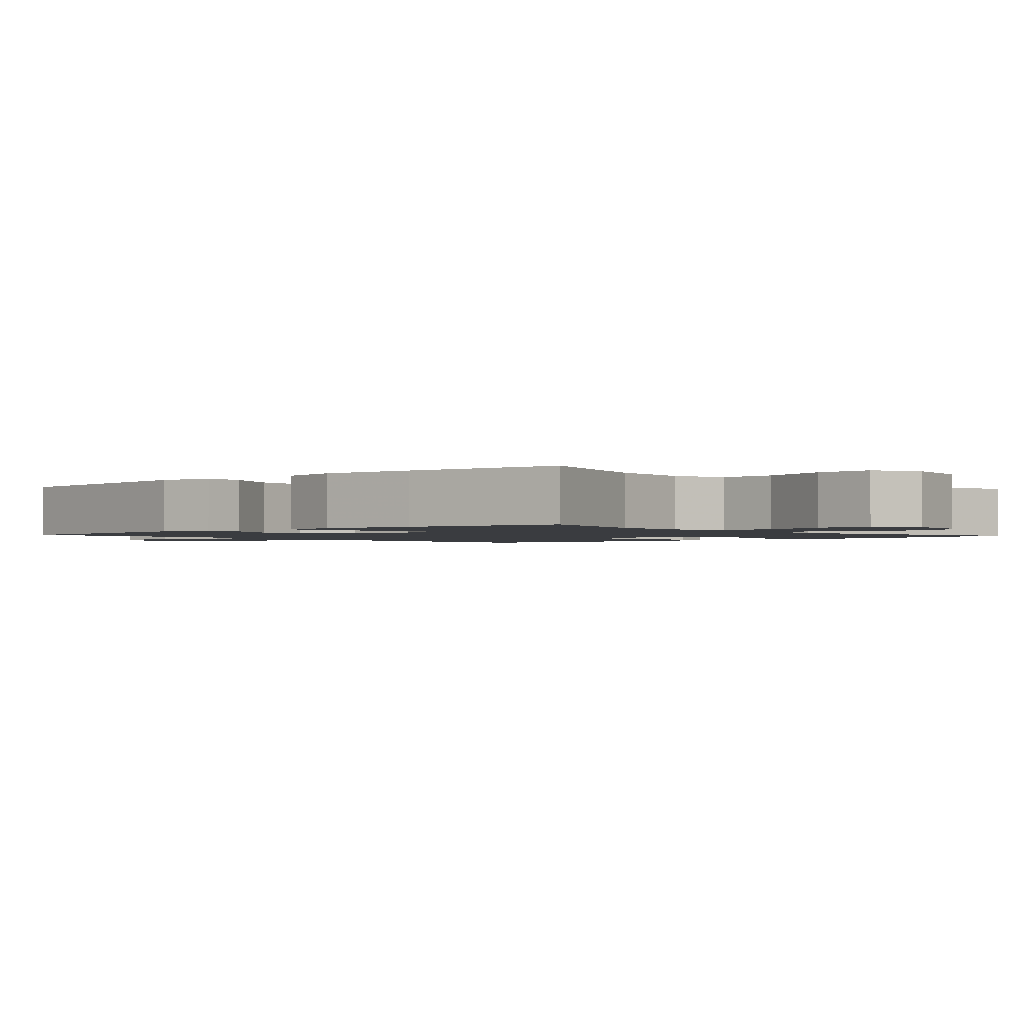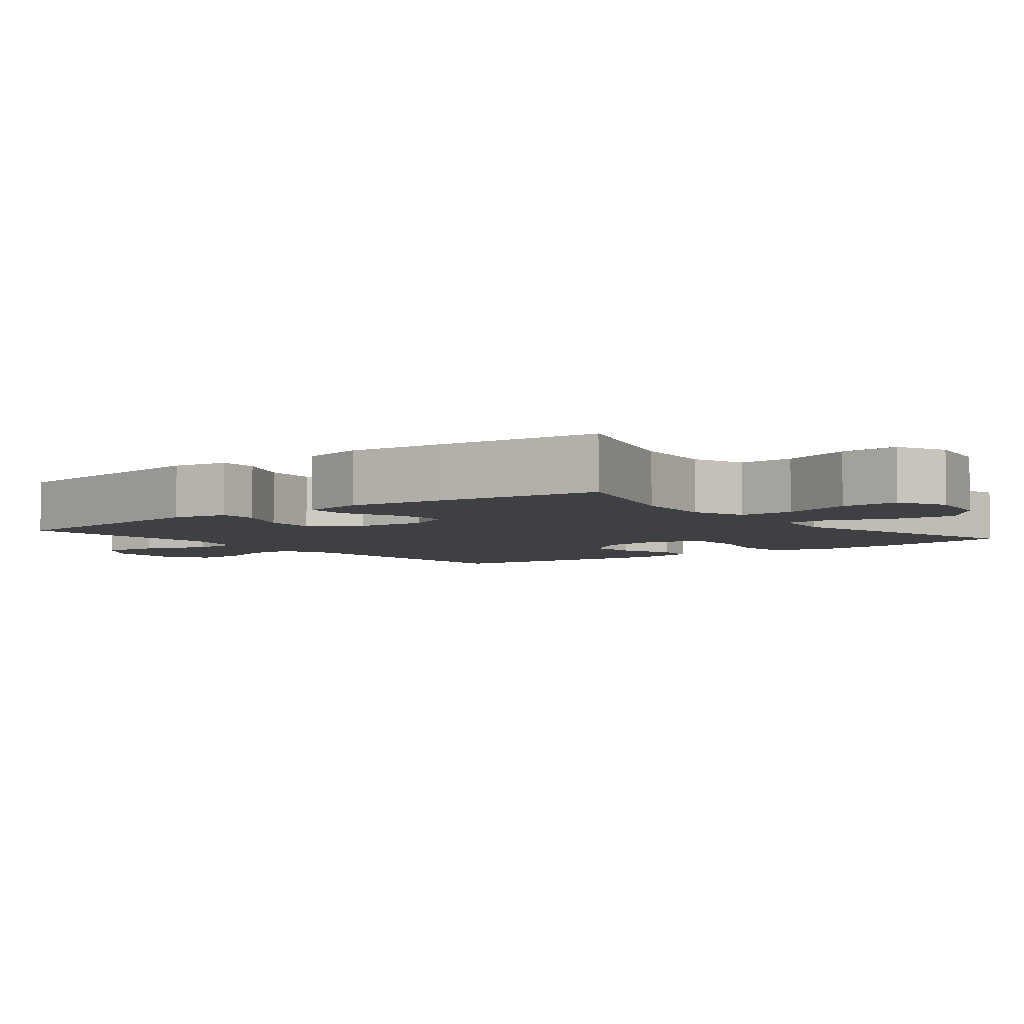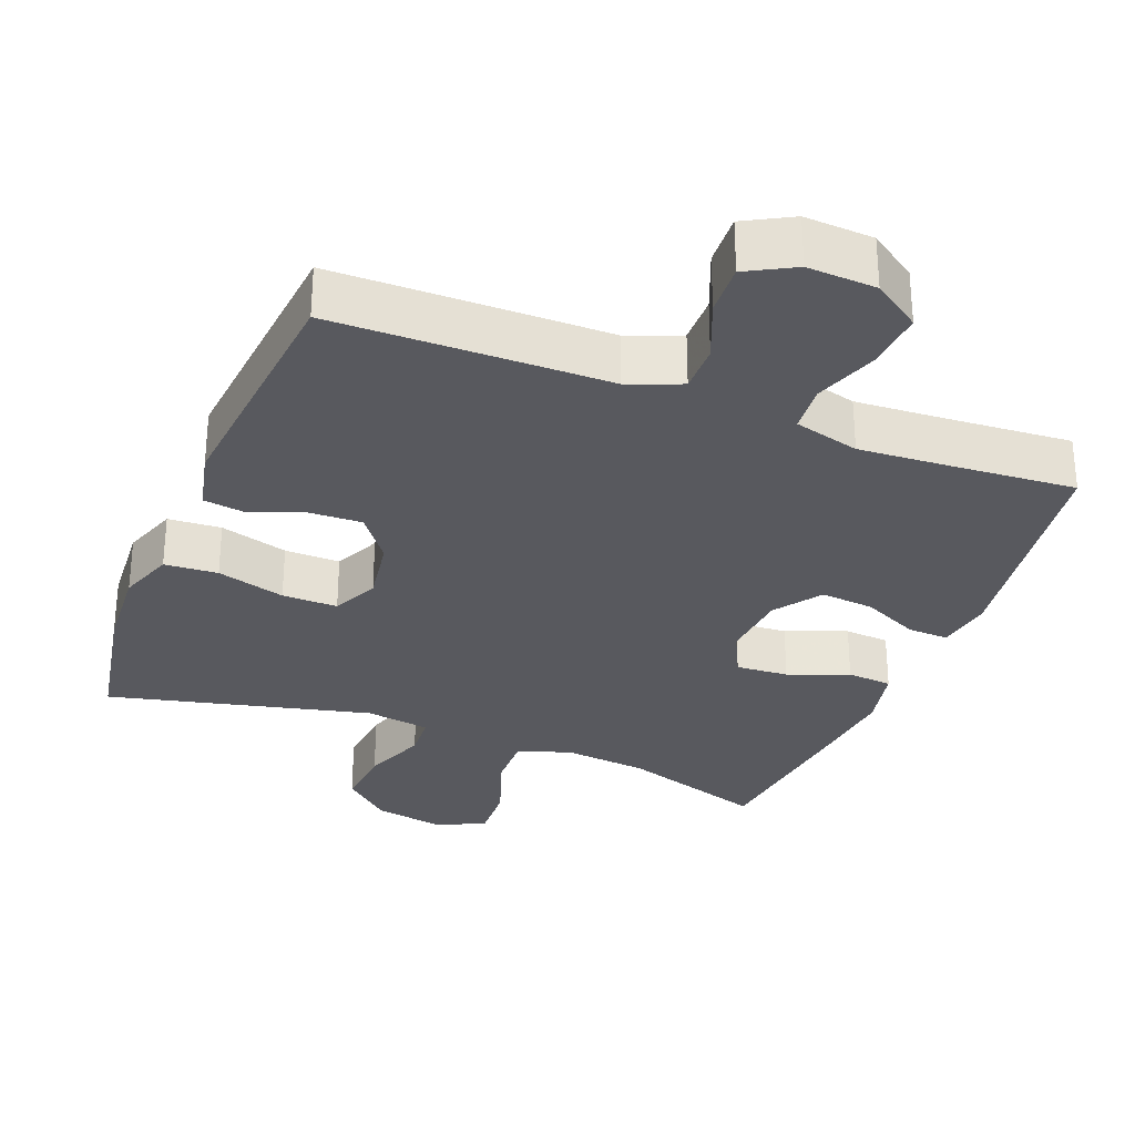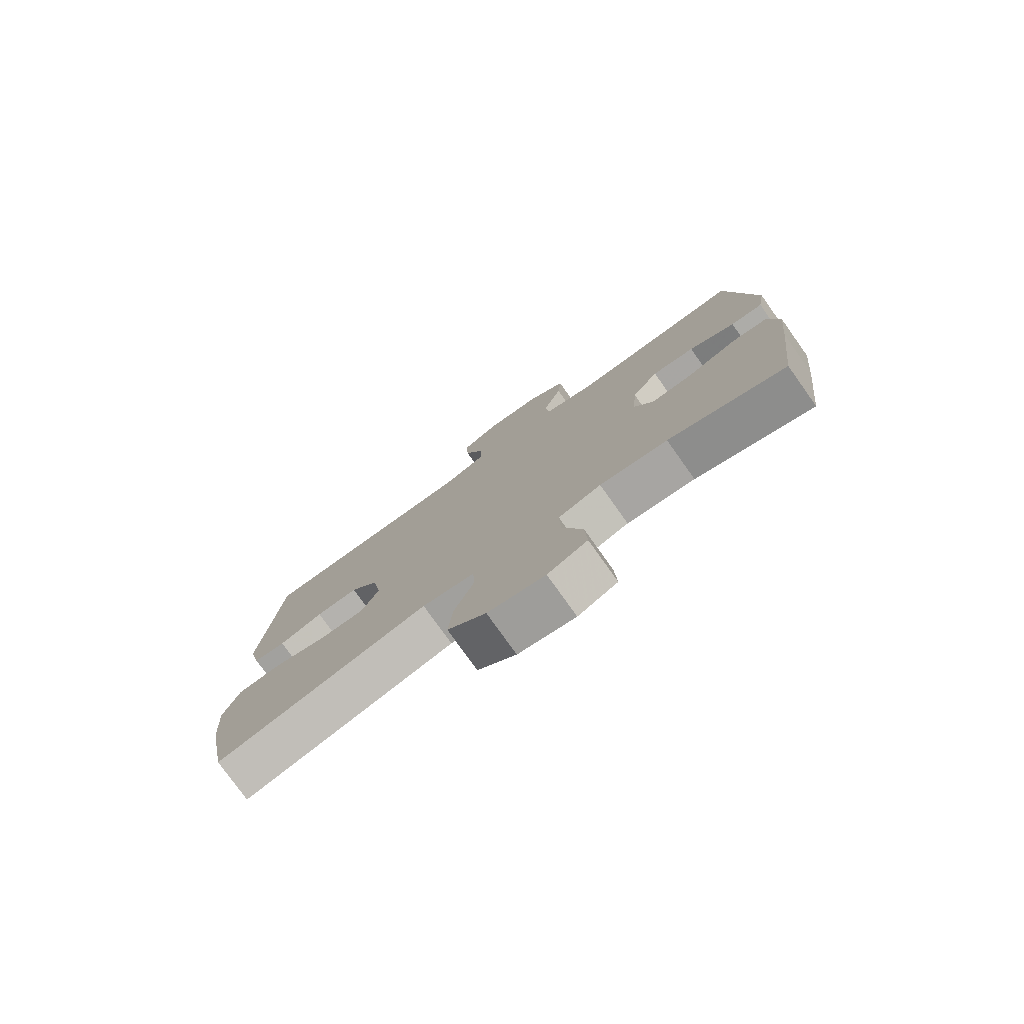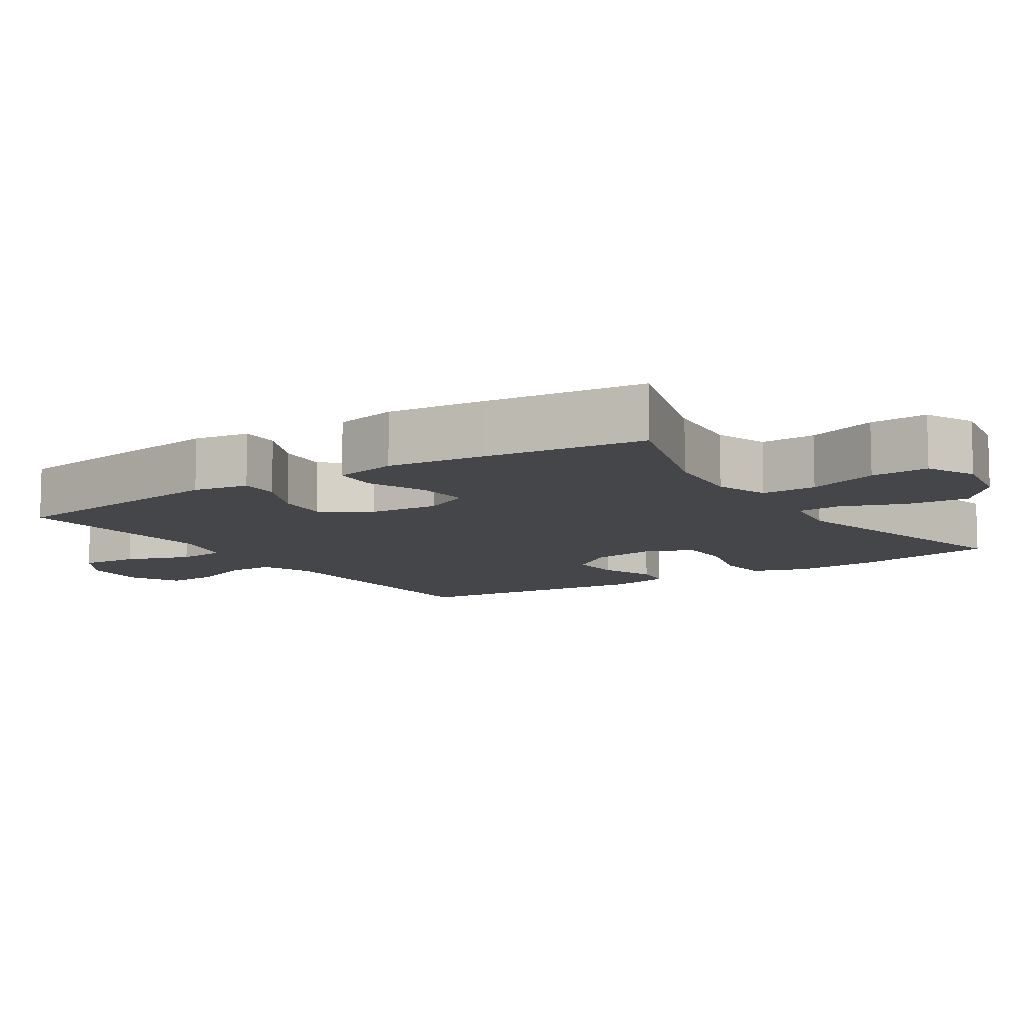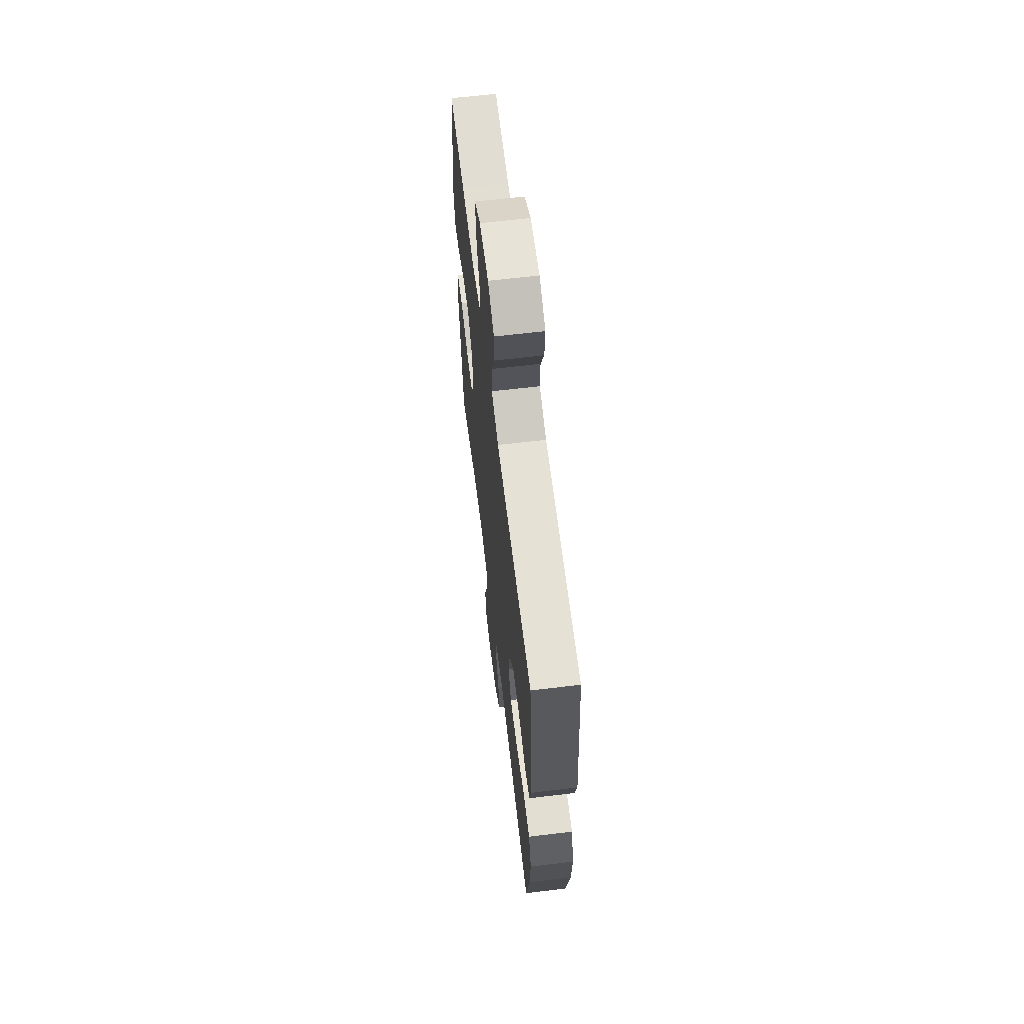
<metadata>
{"format":"obj","ext":"obj","renderer":"f3d","projection":"perspective","resolution":1024,"background":"white","views":[{"elev":-1.6,"azim":132.0,"up":"+Y"},{"elev":-4.7,"azim":128.3,"up":"+Y"},{"elev":-30.3,"azim":-21.5,"up":"+Y"},{"elev":-78.2,"azim":35.5,"up":"+Z"},{"elev":-9.8,"azim":123.4,"up":"+Y"},{"elev":64.2,"azim":-96.9,"up":"+Z"}]}
</metadata>
<code>
v 0.5 0.07 0.5
v 0.546 0.07 0.172
v 0.533 0.07 0.095
v 0.477 0.07 0.097
v 0.397 0.07 0.134
v 0.323 0.07 0.141
v 0.277 0.07 0.076
v 0.269 0.07 -0.021
v 0.302 0.07 -0.088
v 0.375 0.07 -0.083
v 0.459 0.07 -0.05
v 0.522 0.07 -0.055
v 0.541 0.07 -0.143
v 0.527 0.07 -0.276
v 0.5 0.07 -0.5
v 0.299 0.07 -0.436
v 0.182 0.07 -0.424
v 0.108 0.07 -0.449
v 0.11 0.07 -0.526
v 0.145 0.07 -0.625
v 0.149 0.07 -0.706
v 0.081 0.07 -0.738
v -0.017 0.07 -0.72
v -0.083 0.07 -0.662
v -0.075 0.07 -0.575
v -0.041 0.07 -0.487
v -0.045 0.07 -0.426
v -0.135 0.07 -0.412
v -0.5 0.07 -0.5
v -0.538 0.07 -0.301
v -0.546 0.07 -0.182
v -0.519 0.07 -0.105
v -0.445 0.07 -0.1
v -0.35 0.07 -0.127
v -0.273 0.07 -0.128
v -0.243 0.07 -0.064
v -0.258 0.07 0.029
v -0.307 0.07 0.093
v -0.38 0.07 0.09
v -0.456 0.07 0.062
v -0.512 0.07 0.07
v -0.532 0.07 0.156
v -0.5 0.07 0.5
v -0.237 0.07 0.503
v -0.12 0.07 0.504
v -0.047 0.07 0.533
v -0.048 0.07 0.6
v -0.082 0.07 0.683
v -0.086 0.07 0.755
v -0.02 0.07 0.791
v 0.076 0.07 0.786
v 0.142 0.07 0.741
v 0.136 0.07 0.66
v 0.104 0.07 0.57
v 0.11 0.07 0.503
v 0.201 0.07 0.479
v 0.338 0.07 0.488
v 0.5 0 0.5
v 0.546 0 0.172
v 0.533 0 0.095
v 0.477 0 0.097
v 0.397 0 0.134
v 0.323 0 0.141
v 0.277 0 0.076
v 0.269 0 -0.021
v 0.302 0 -0.088
v 0.375 0 -0.083
v 0.459 0 -0.05
v 0.522 0 -0.055
v 0.541 0 -0.143
v 0.527 0 -0.276
v 0.5 0 -0.5
v 0.299 0 -0.436
v 0.182 0 -0.424
v 0.108 0 -0.449
v 0.11 0 -0.526
v 0.145 0 -0.625
v 0.149 0 -0.706
v 0.081 0 -0.738
v -0.017 0 -0.72
v -0.083 0 -0.662
v -0.075 0 -0.575
v -0.041 0 -0.487
v -0.045 0 -0.426
v -0.135 0 -0.412
v -0.5 0 -0.5
v -0.538 0 -0.301
v -0.546 0 -0.182
v -0.519 0 -0.105
v -0.445 0 -0.1
v -0.35 0 -0.127
v -0.273 0 -0.128
v -0.243 0 -0.064
v -0.258 0 0.029
v -0.307 0 0.093
v -0.38 0 0.09
v -0.456 0 0.062
v -0.512 0 0.07
v -0.532 0 0.156
v -0.5 0 0.5
v -0.237 0 0.503
v -0.12 0 0.504
v -0.047 0 0.533
v -0.048 0 0.6
v -0.082 0 0.683
v -0.086 0 0.755
v -0.02 0 0.791
v 0.076 0 0.786
v 0.142 0 0.741
v 0.136 0 0.66
v 0.104 0 0.57
v 0.11 0 0.503
v 0.201 0 0.479
v 0.338 0 0.488
f 51 52 53 54
f 51 54 55
f 50 51 55
f 47 48 49 50
f 46 47 50 55
f 45 46 55 56
f 43 44 45 56
f 39 40 41 42
f 38 39 42 43
f 37 38 43 56
f 31 32 33 34
f 31 34 35
f 28 29 30 31
f 27 28 31 35
f 23 24 25 26
f 23 26 27
f 22 23 27
f 19 20 21 22
f 18 19 22 27
f 17 18 27 35
f 13 14 15 16
f 10 11 12 13
f 9 10 13 16
f 8 9 16 17
f 2 3 4 5
f 57 1 2 5
f 57 5 6
f 36 37 56 57
f 36 57 6 7
f 17 35 36
f 7 8 17 36
f 111 110 109 108
f 112 111 108
f 112 108 107
f 107 106 105 104
f 112 107 104 103
f 113 112 103 102
f 113 102 101 100
f 99 98 97 96
f 100 99 96 95
f 113 100 95 94
f 91 90 89 88
f 92 91 88
f 88 87 86 85
f 92 88 85 84
f 83 82 81 80
f 84 83 80
f 84 80 79
f 79 78 77 76
f 84 79 76 75
f 92 84 75 74
f 73 72 71 70
f 70 69 68 67
f 73 70 67 66
f 74 73 66 65
f 62 61 60 59
f 62 59 58 114
f 63 62 114
f 114 113 94 93
f 64 63 114 93
f 93 92 74
f 93 74 65 64
f 1 58 59 2
f 2 59 60 3
f 3 60 61 4
f 4 61 62 5
f 5 62 63 6
f 6 63 64 7
f 7 64 65 8
f 8 65 66 9
f 9 66 67 10
f 10 67 68 11
f 11 68 69 12
f 12 69 70 13
f 13 70 71 14
f 14 71 72 15
f 15 72 73 16
f 16 73 74 17
f 17 74 75 18
f 18 75 76 19
f 19 76 77 20
f 20 77 78 21
f 21 78 79 22
f 22 79 80 23
f 23 80 81 24
f 24 81 82 25
f 25 82 83 26
f 26 83 84 27
f 27 84 85 28
f 28 85 86 29
f 29 86 87 30
f 30 87 88 31
f 31 88 89 32
f 32 89 90 33
f 33 90 91 34
f 34 91 92 35
f 35 92 93 36
f 36 93 94 37
f 37 94 95 38
f 38 95 96 39
f 39 96 97 40
f 40 97 98 41
f 41 98 99 42
f 42 99 100 43
f 43 100 101 44
f 44 101 102 45
f 45 102 103 46
f 46 103 104 47
f 47 104 105 48
f 48 105 106 49
f 49 106 107 50
f 50 107 108 51
f 51 108 109 52
f 52 109 110 53
f 53 110 111 54
f 54 111 112 55
f 55 112 113 56
f 56 113 114 57
f 57 114 58 1

</code>
